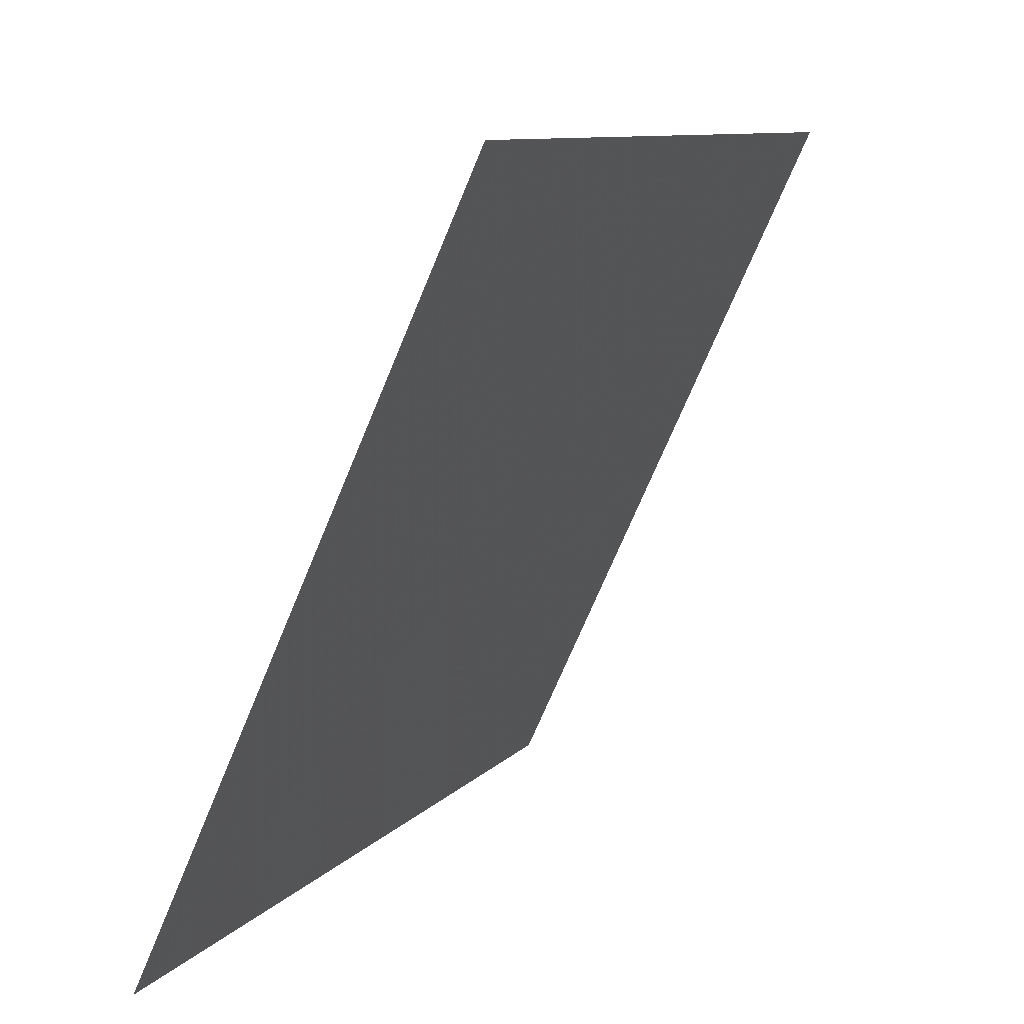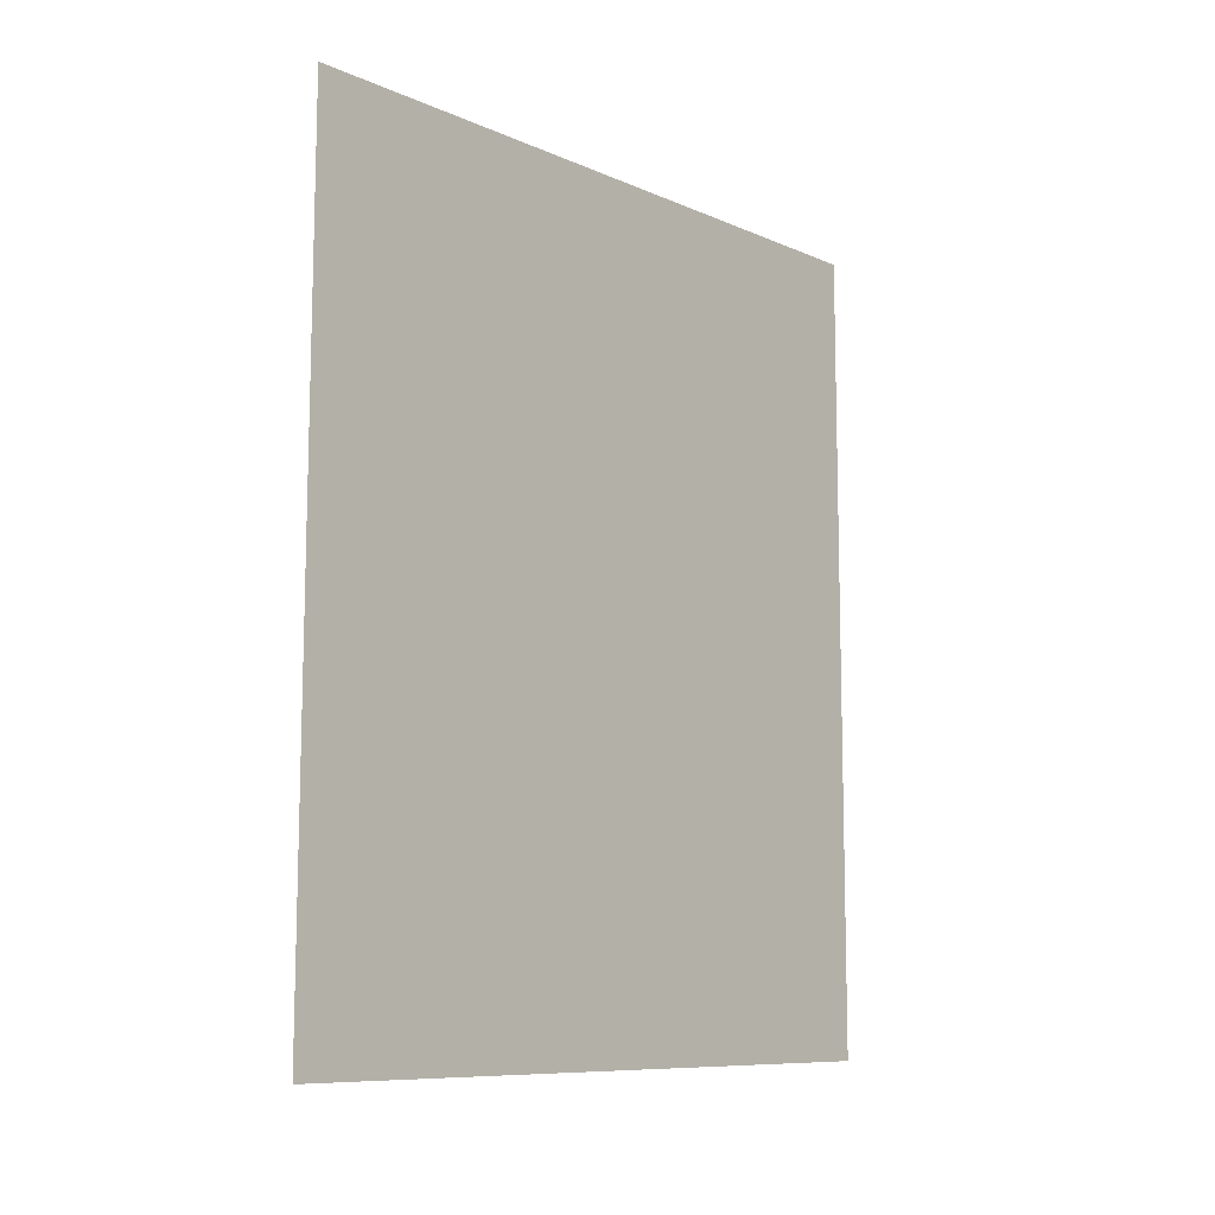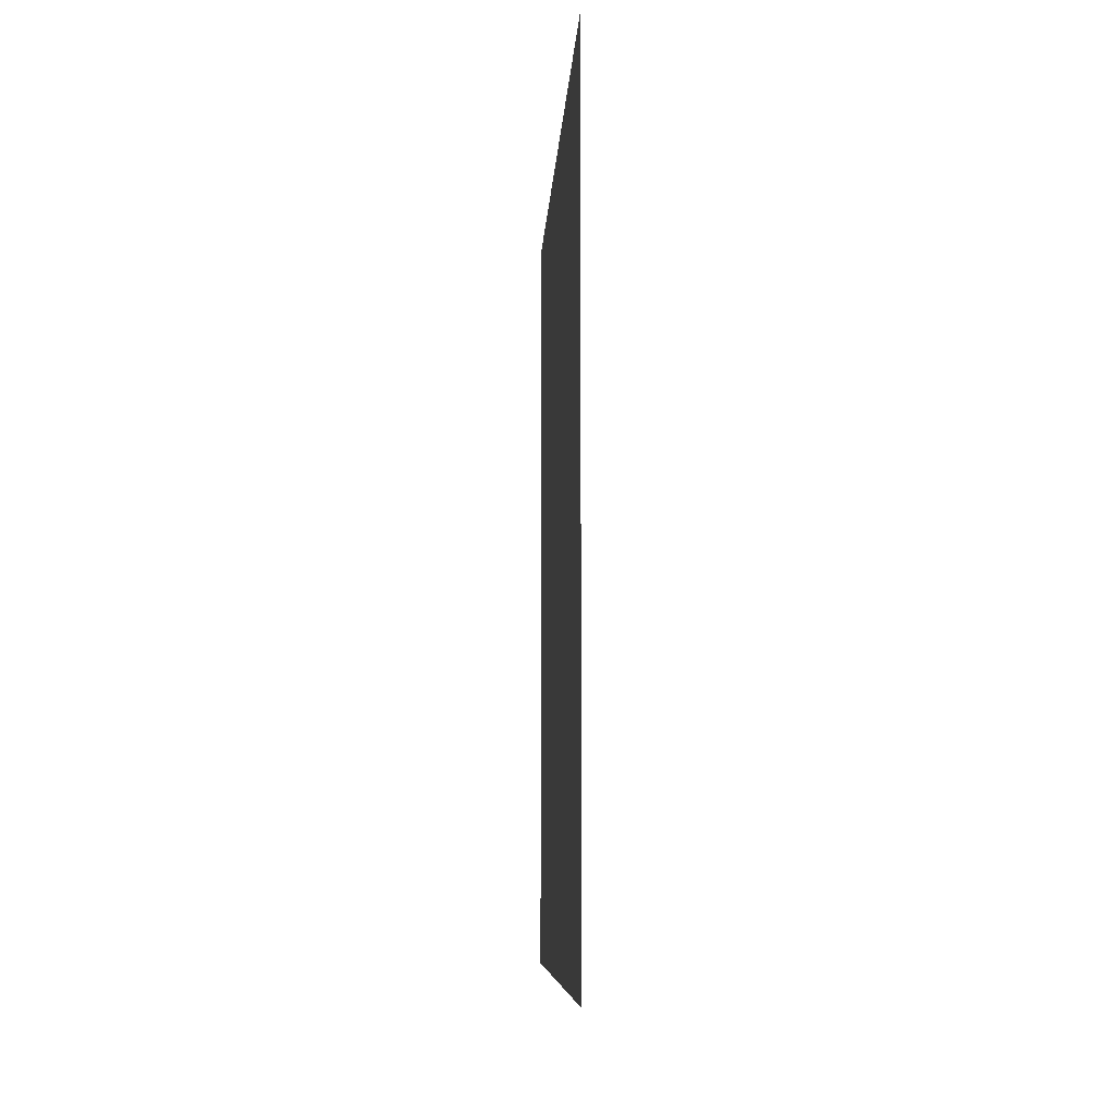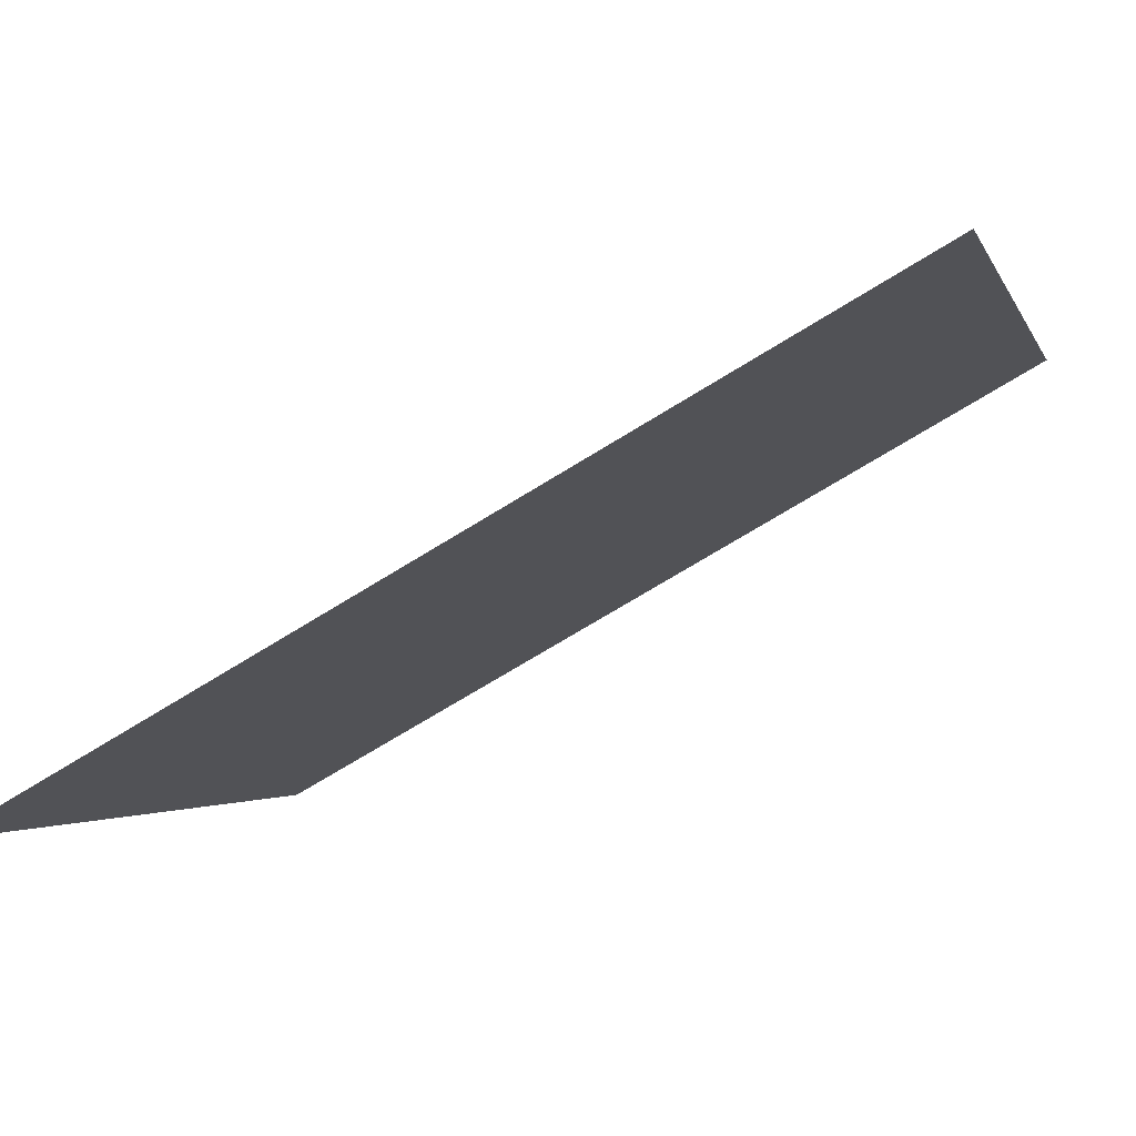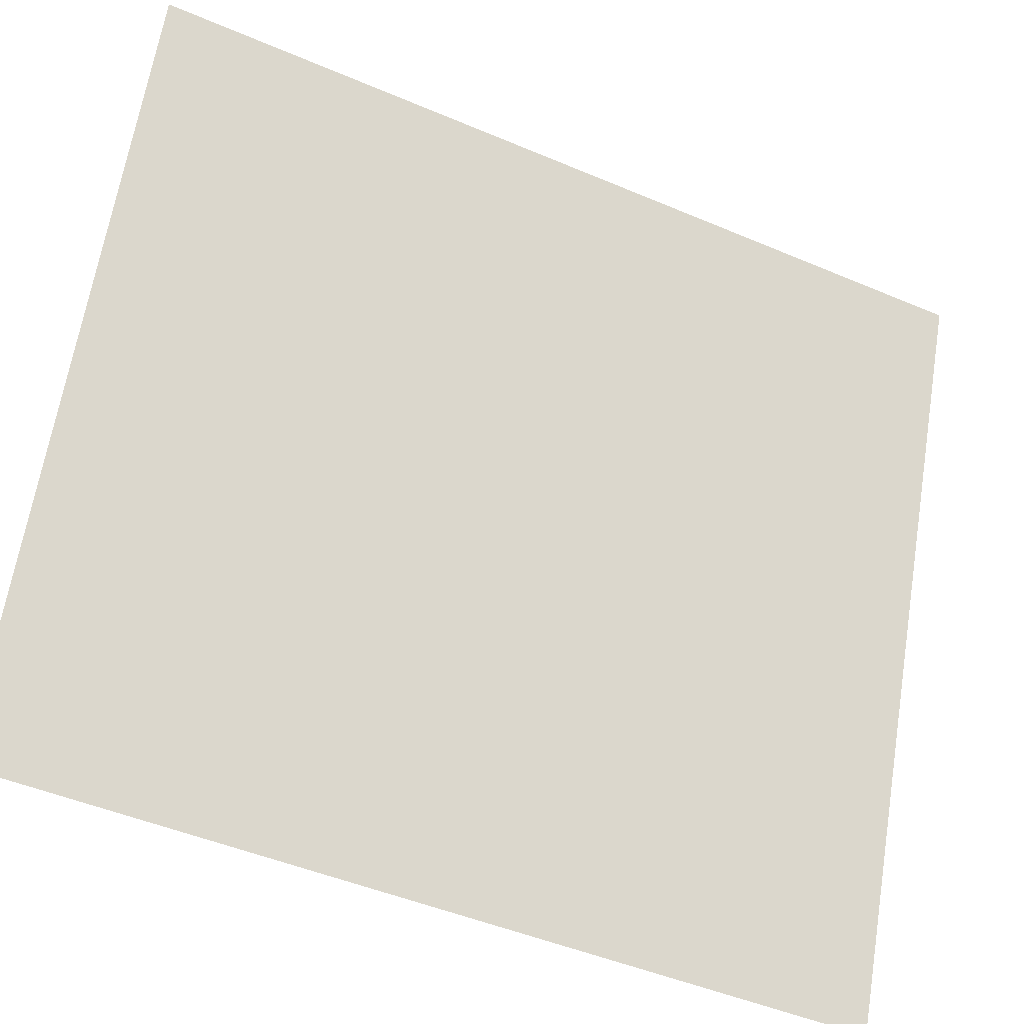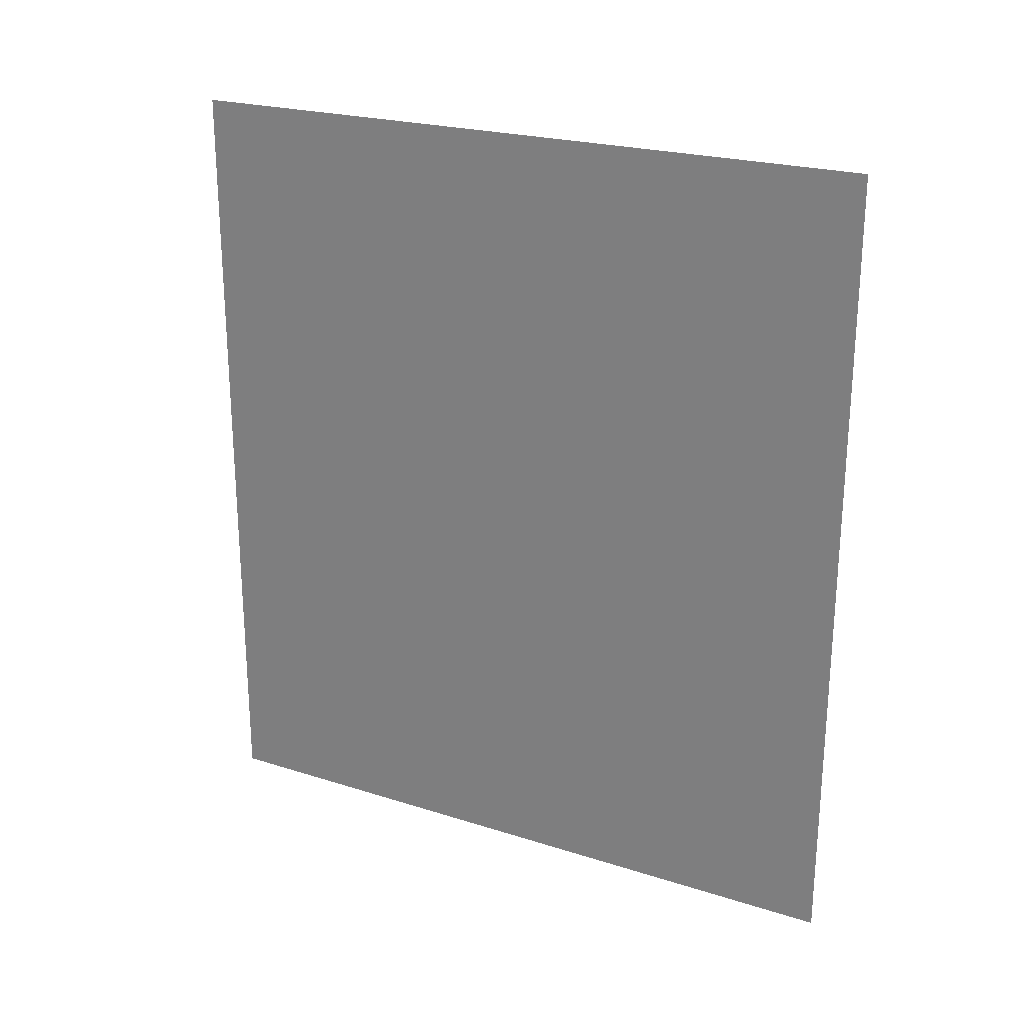
<metadata>
{"format":"obj","ext":"obj","renderer":"f3d","projection":"perspective","resolution":1024,"background":"white","views":[{"elev":9.5,"azim":-157.3,"up":"+Y"},{"elev":-10.5,"azim":-114.9,"up":"+Z"},{"elev":-6.6,"azim":21.9,"up":"+Z"},{"elev":-71.4,"azim":121.7,"up":"+Y"},{"elev":-48.0,"azim":-115.4,"up":"+Y"},{"elev":24.7,"azim":-36.0,"up":"+Z"}]}
</metadata>
<code>
o left_flank_cam_3
v -0.1242 1.724 -0.3412
v -0.1242 1.724 -0.308
v -0.1117 1.697 -0.3406
v -0.1117 1.697 -0.3074
f 3 2 1
f 3 4 2

</code>
